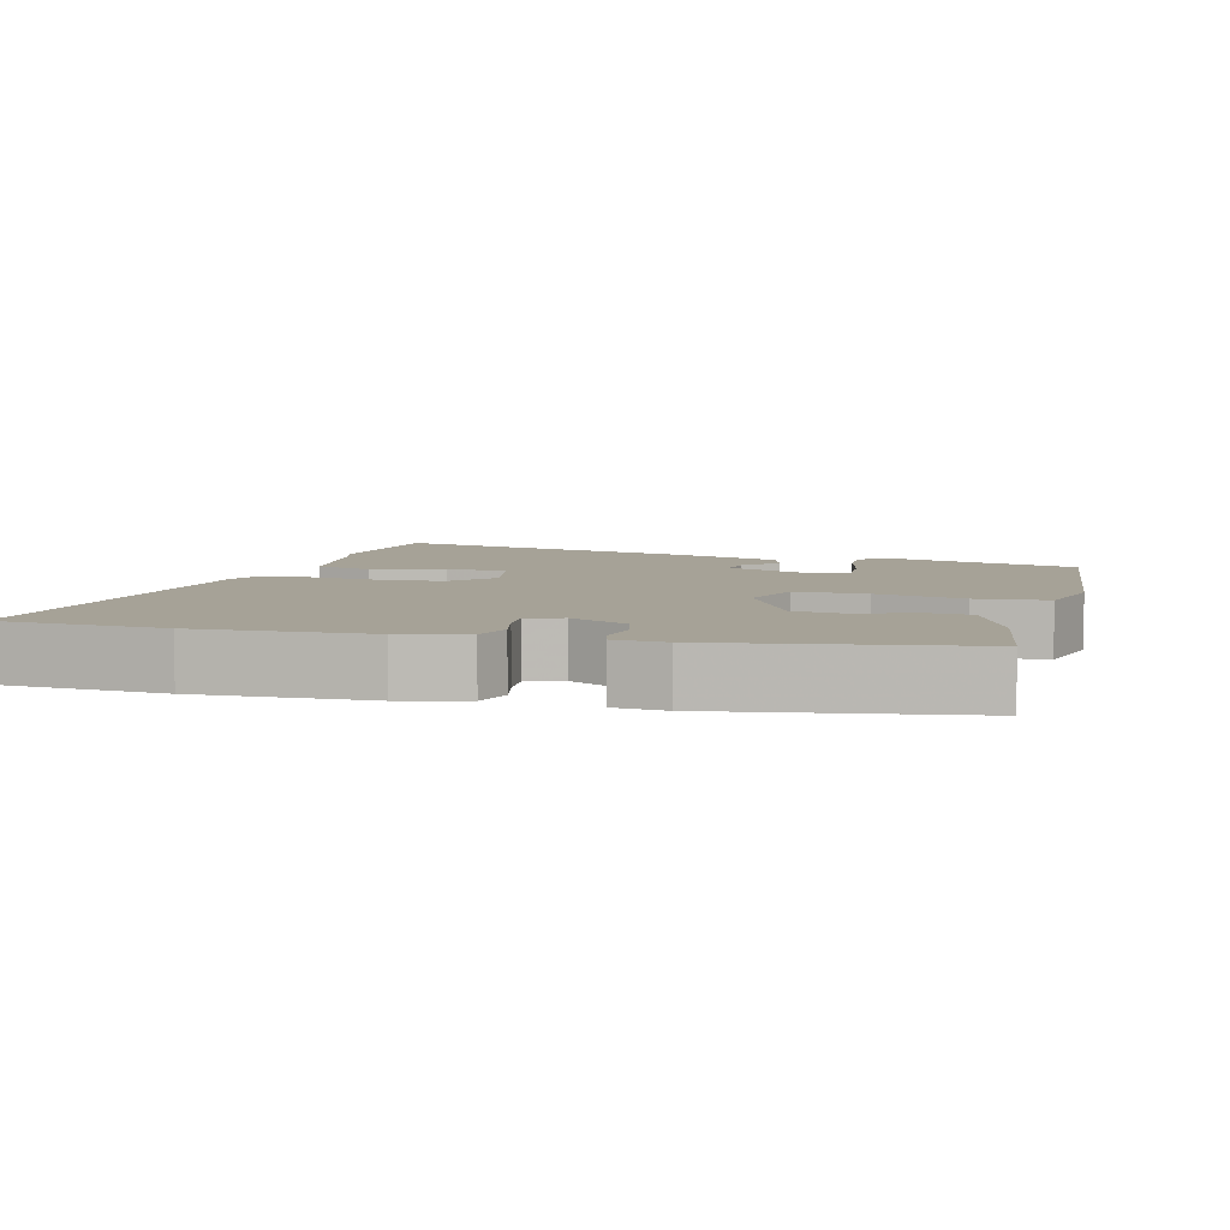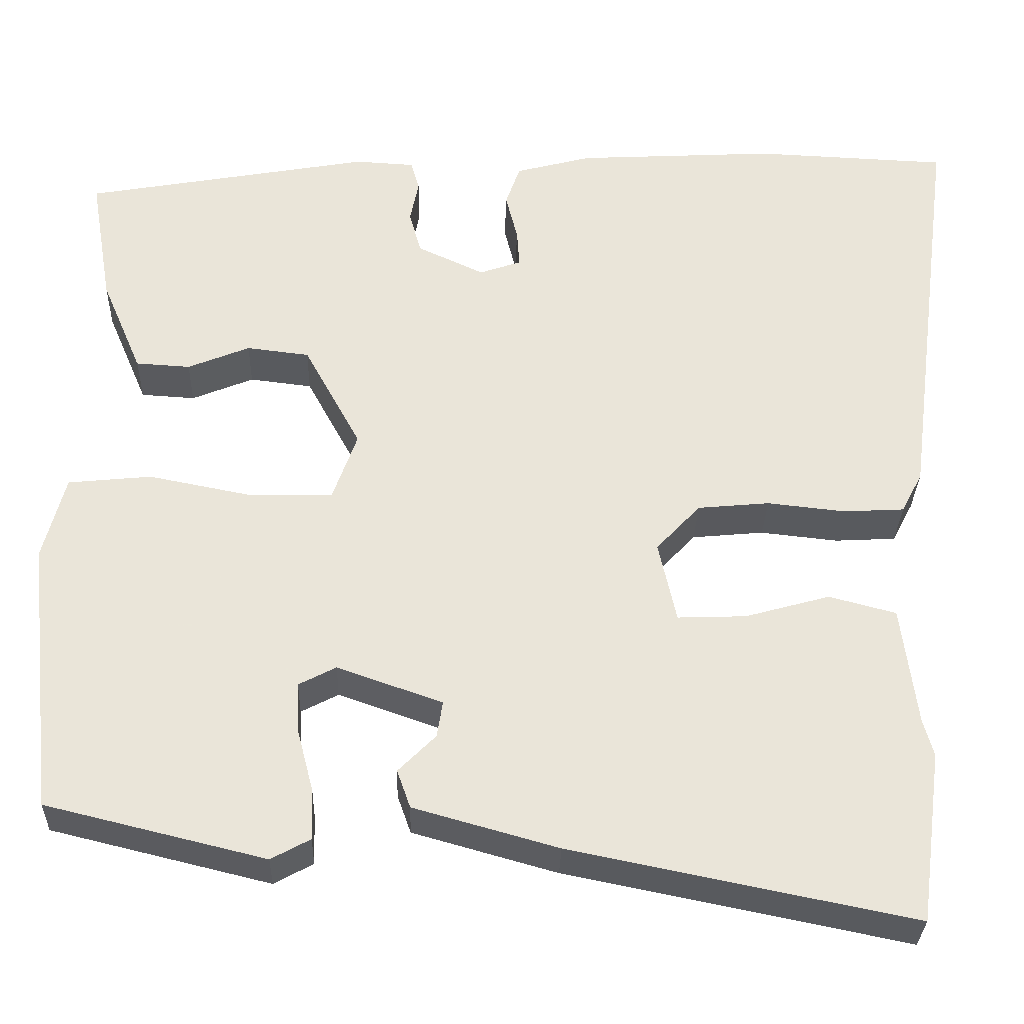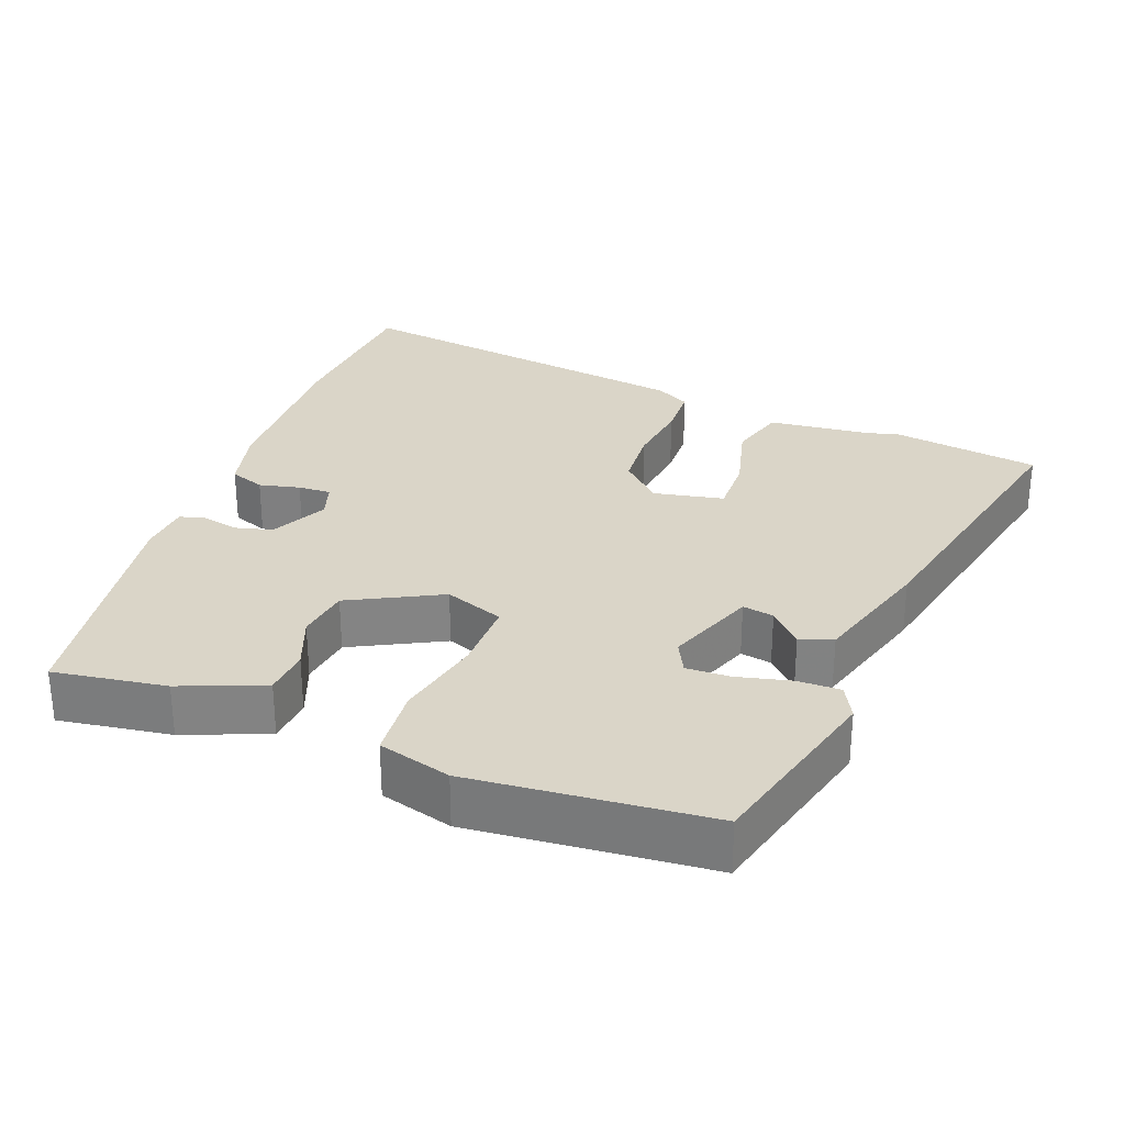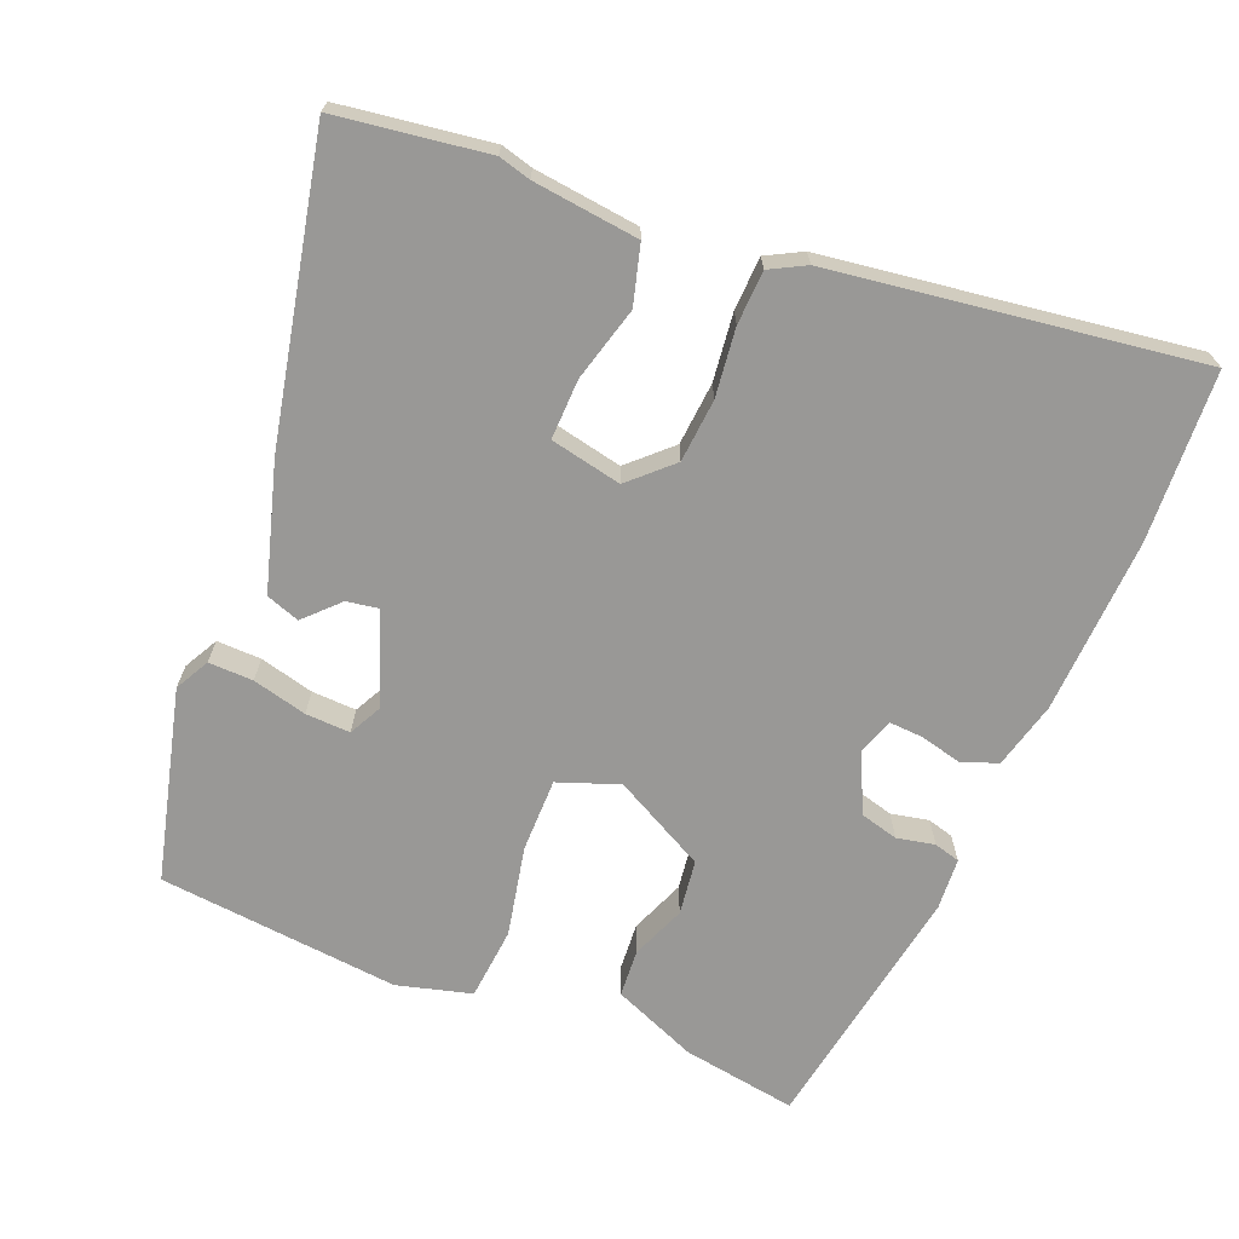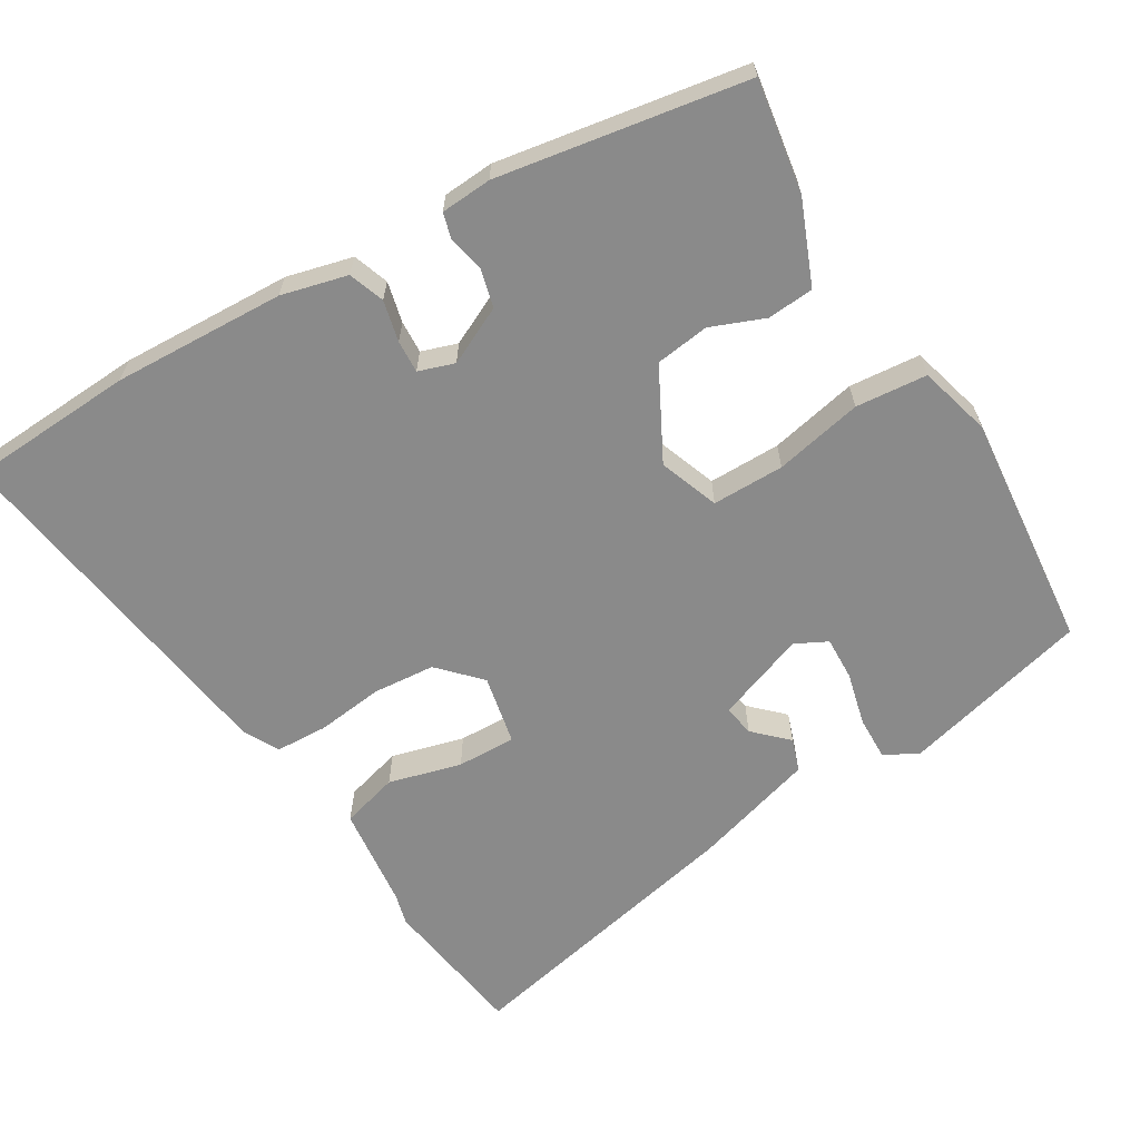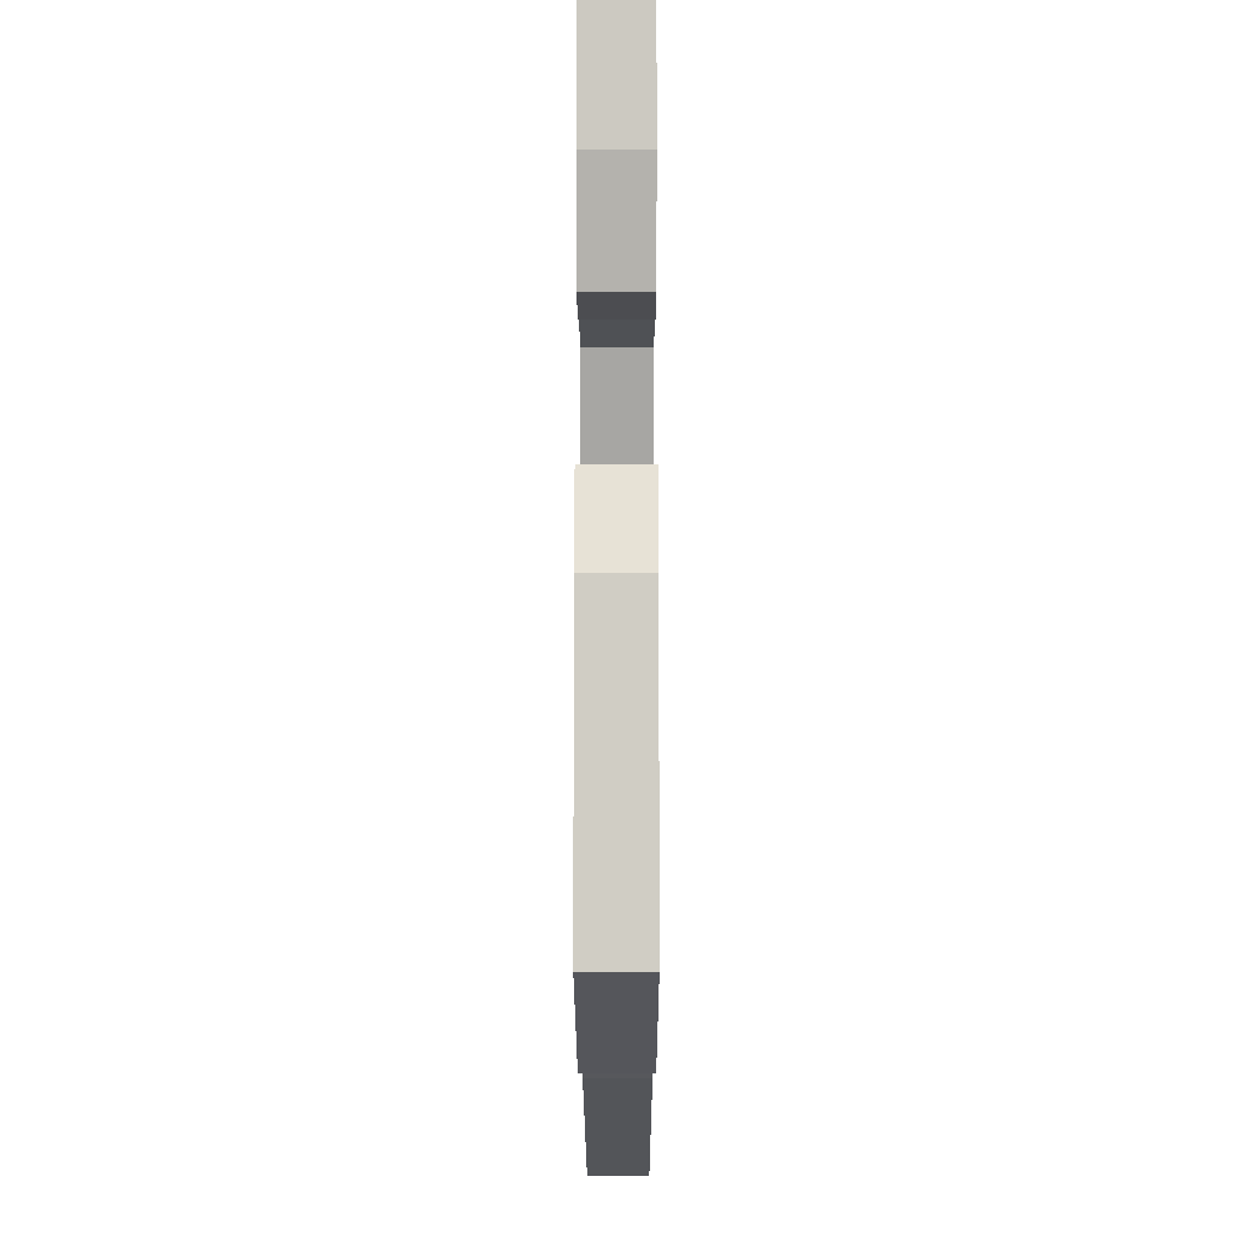
<metadata>
{"format":"obj","ext":"obj","renderer":"f3d","projection":"perspective","resolution":1024,"background":"white","views":[{"elev":6.5,"azim":15.5,"up":"+Y"},{"elev":-31.2,"azim":178.4,"up":"+Z"},{"elev":29.1,"azim":111.8,"up":"+Y"},{"elev":-68.6,"azim":-111.6,"up":"+Y"},{"elev":-63.5,"azim":31.7,"up":"+Y"},{"elev":-12.6,"azim":90.1,"up":"+Z"}]}
</metadata>
<code>
v 0.51 0.07 0.419
v 0.484 0.07 0.265
v 0.436 0.07 0.152
v 0.372 0.07 0.148
v 0.299 0.07 0.178
v 0.225 0.07 0.169
v 0.158 0.07 0.045
v 0.187 0.07 -0.037
v 0.286 0.07 -0.038
v 0.407 0.07 -0.014
v 0.505 0.07 -0.024
v 0.531 0.07 -0.124
v 0.496 0.07 -0.449
v 0.238 0.07 -0.512
v 0.192 0.07 -0.487
v 0.194 0.07 -0.427
v 0.213 0.07 -0.354
v 0.216 0.07 -0.294
v 0.172 0.07 -0.271
v 0.048 0.07 -0.315
v 0.055 0.07 -0.358
v 0.099 0.07 -0.402
v 0.083 0.07 -0.447
v -0.087 0.07 -0.495
v -0.49 0.07 -0.577
v -0.517 0.07 -0.374
v -0.505 0.07 -0.331
v -0.487 0.07 -0.189
v -0.408 0.07 -0.168
v -0.308 0.07 -0.196
v -0.227 0.07 -0.199
v -0.206 0.07 -0.103
v -0.258 0.07 -0.047
v -0.343 0.07 -0.039
v -0.435 0.07 -0.049
v -0.507 0.07 -0.045
v -0.532 0.07 0.003
v -0.596 0.07 0.496
v -0.367 0.07 0.506
v -0.131 0.07 0.493
v -0.041 0.07 0.469
v -0.024 0.07 0.42
v -0.038 0.07 0.364
v -0.041 0.07 0.319
v 0.008 0.07 0.302
v 0.087 0.07 0.339
v 0.101 0.07 0.39
v 0.091 0.07 0.441
v 0.101 0.07 0.476
v 0.171 0.07 0.48
v 0.51 0 0.419
v 0.484 0 0.265
v 0.436 0 0.152
v 0.372 0 0.148
v 0.299 0 0.178
v 0.225 0 0.169
v 0.158 0 0.045
v 0.187 0 -0.037
v 0.286 0 -0.038
v 0.407 0 -0.014
v 0.505 0 -0.024
v 0.531 0 -0.124
v 0.496 0 -0.449
v 0.238 0 -0.512
v 0.192 0 -0.487
v 0.194 0 -0.427
v 0.213 0 -0.354
v 0.216 0 -0.294
v 0.172 0 -0.271
v 0.048 0 -0.315
v 0.055 0 -0.358
v 0.099 0 -0.402
v 0.083 0 -0.447
v -0.087 0 -0.495
v -0.49 0 -0.577
v -0.517 0 -0.374
v -0.505 0 -0.331
v -0.487 0 -0.189
v -0.408 0 -0.168
v -0.308 0 -0.196
v -0.227 0 -0.199
v -0.206 0 -0.103
v -0.258 0 -0.047
v -0.343 0 -0.039
v -0.435 0 -0.049
v -0.507 0 -0.045
v -0.532 0 0.003
v -0.596 0 0.496
v -0.367 0 0.506
v -0.131 0 0.493
v -0.041 0 0.469
v -0.024 0 0.42
v -0.038 0 0.364
v -0.041 0 0.319
v 0.008 0 0.302
v 0.087 0 0.339
v 0.101 0 0.39
v 0.091 0 0.441
v 0.101 0 0.476
v 0.171 0 0.48
f 3 4 5
f 2 3 5
f 1 2 5
f 50 1 5
f 49 50 5
f 48 49 5
f 47 48 5
f 46 47 5 6
f 45 46 6 7
f 44 45 7 8
f 41 42 43
f 40 41 43
f 39 40 43
f 38 39 43
f 37 38 43
f 36 37 43
f 35 36 43
f 34 35 43
f 33 34 43 44
f 32 33 44 8
f 27 28 29 30
f 27 30 31
f 26 27 31
f 25 26 31
f 24 25 31
f 23 24 31
f 22 23 31
f 21 22 31
f 20 21 31 32
f 15 16 17
f 14 15 17
f 13 14 17
f 12 13 17
f 11 12 17
f 10 11 17
f 9 10 17 18
f 32 8 9
f 20 32 9
f 19 20 9
f 9 18 19
f 55 54 53
f 55 53 52
f 55 52 51
f 55 51 100
f 55 100 99
f 55 99 98
f 55 98 97
f 56 55 97 96
f 57 56 96 95
f 58 57 95 94
f 93 92 91
f 93 91 90
f 93 90 89
f 93 89 88
f 93 88 87
f 93 87 86
f 93 86 85
f 93 85 84
f 94 93 84 83
f 58 94 83 82
f 80 79 78 77
f 81 80 77
f 81 77 76
f 81 76 75
f 81 75 74
f 81 74 73
f 81 73 72
f 81 72 71
f 82 81 71 70
f 67 66 65
f 67 65 64
f 67 64 63
f 67 63 62
f 67 62 61
f 67 61 60
f 68 67 60 59
f 59 58 82
f 59 82 70
f 59 70 69
f 69 68 59
f 1 51 52 2
f 2 52 53 3
f 3 53 54 4
f 4 54 55 5
f 5 55 56 6
f 6 56 57 7
f 7 57 58 8
f 8 58 59 9
f 9 59 60 10
f 10 60 61 11
f 11 61 62 12
f 12 62 63 13
f 13 63 64 14
f 14 64 65 15
f 15 65 66 16
f 16 66 67 17
f 17 67 68 18
f 18 68 69 19
f 19 69 70 20
f 20 70 71 21
f 21 71 72 22
f 22 72 73 23
f 23 73 74 24
f 24 74 75 25
f 25 75 76 26
f 26 76 77 27
f 27 77 78 28
f 28 78 79 29
f 29 79 80 30
f 30 80 81 31
f 31 81 82 32
f 32 82 83 33
f 33 83 84 34
f 34 84 85 35
f 35 85 86 36
f 36 86 87 37
f 37 87 88 38
f 38 88 89 39
f 39 89 90 40
f 40 90 91 41
f 41 91 92 42
f 42 92 93 43
f 43 93 94 44
f 44 94 95 45
f 45 95 96 46
f 46 96 97 47
f 47 97 98 48
f 48 98 99 49
f 49 99 100 50
f 50 100 51 1

</code>
